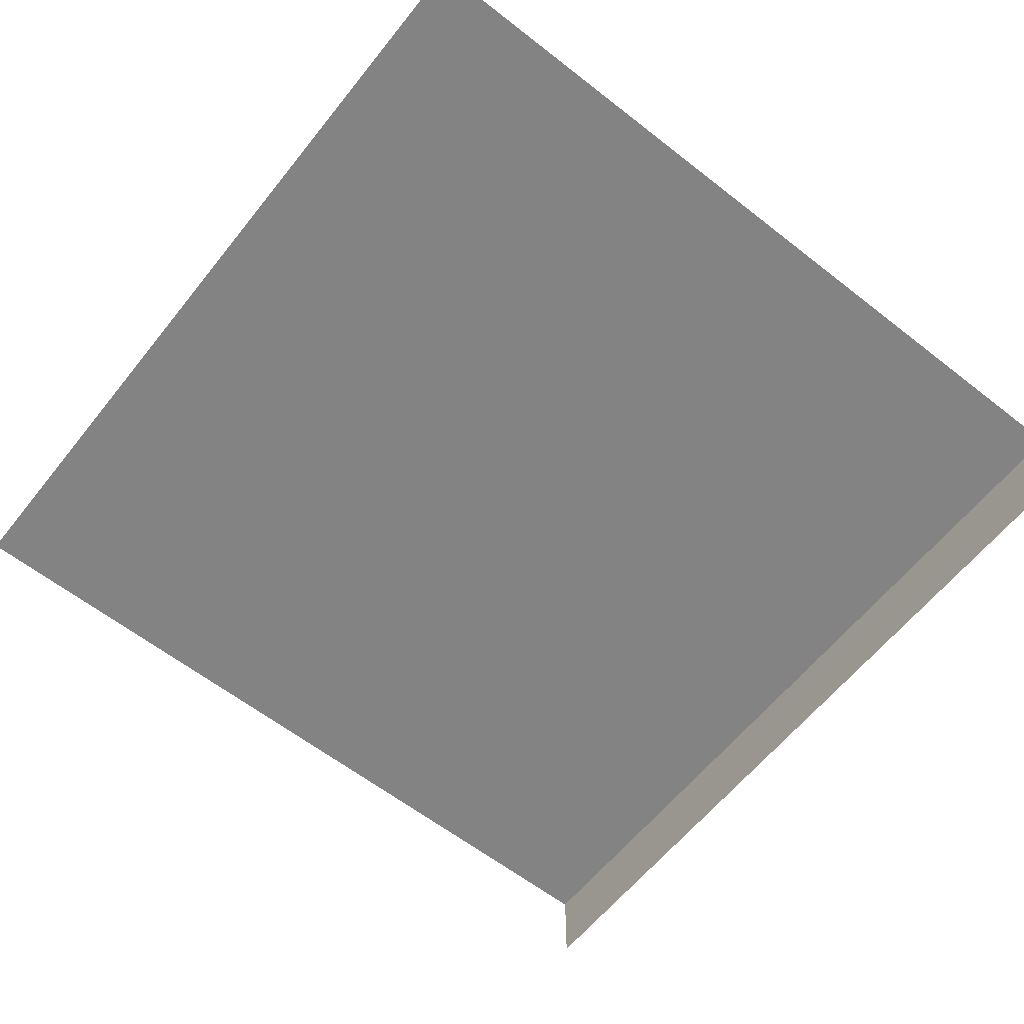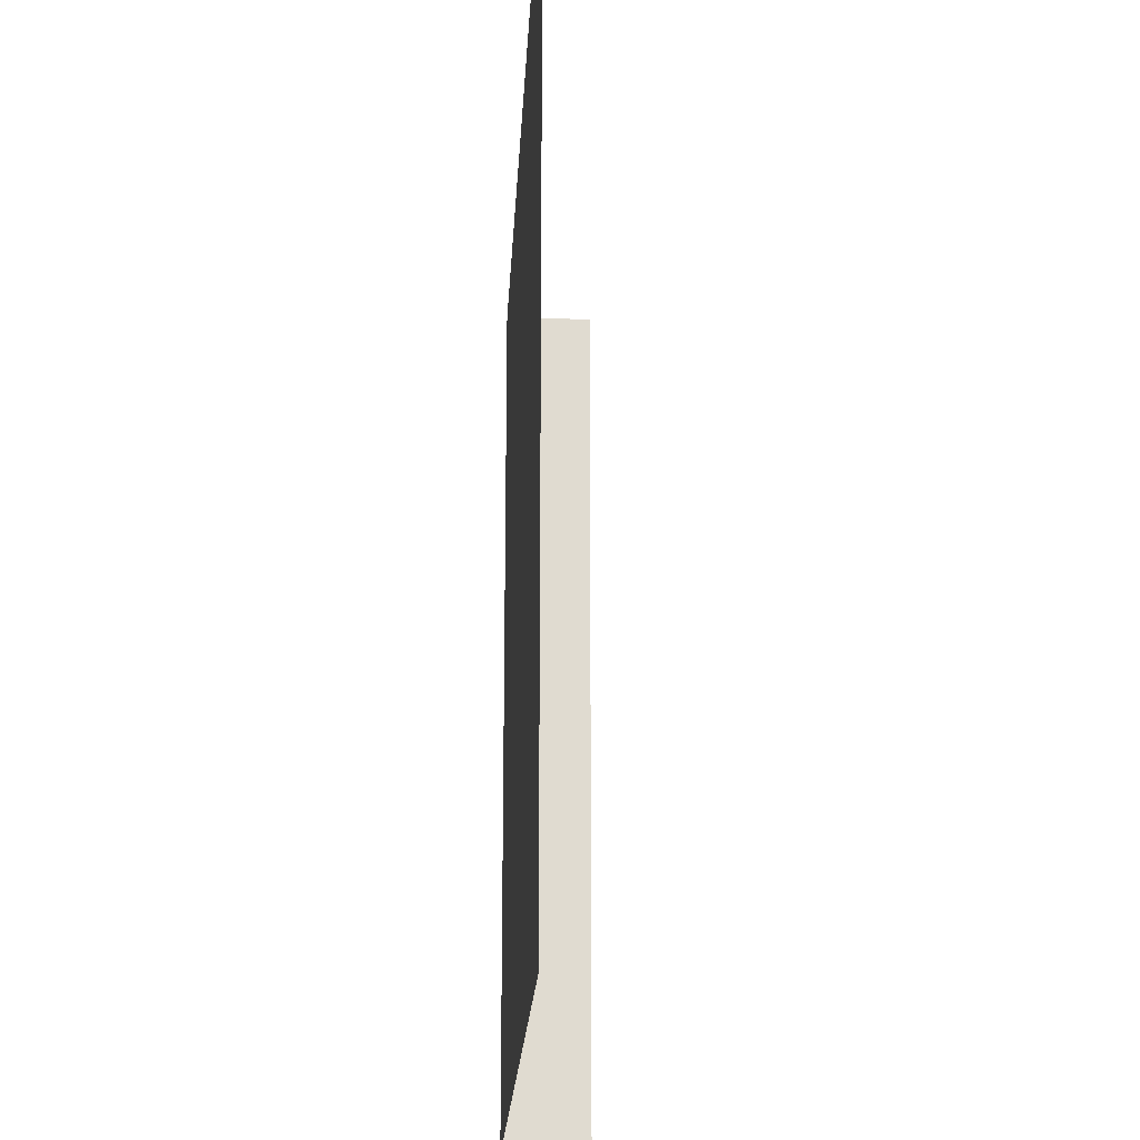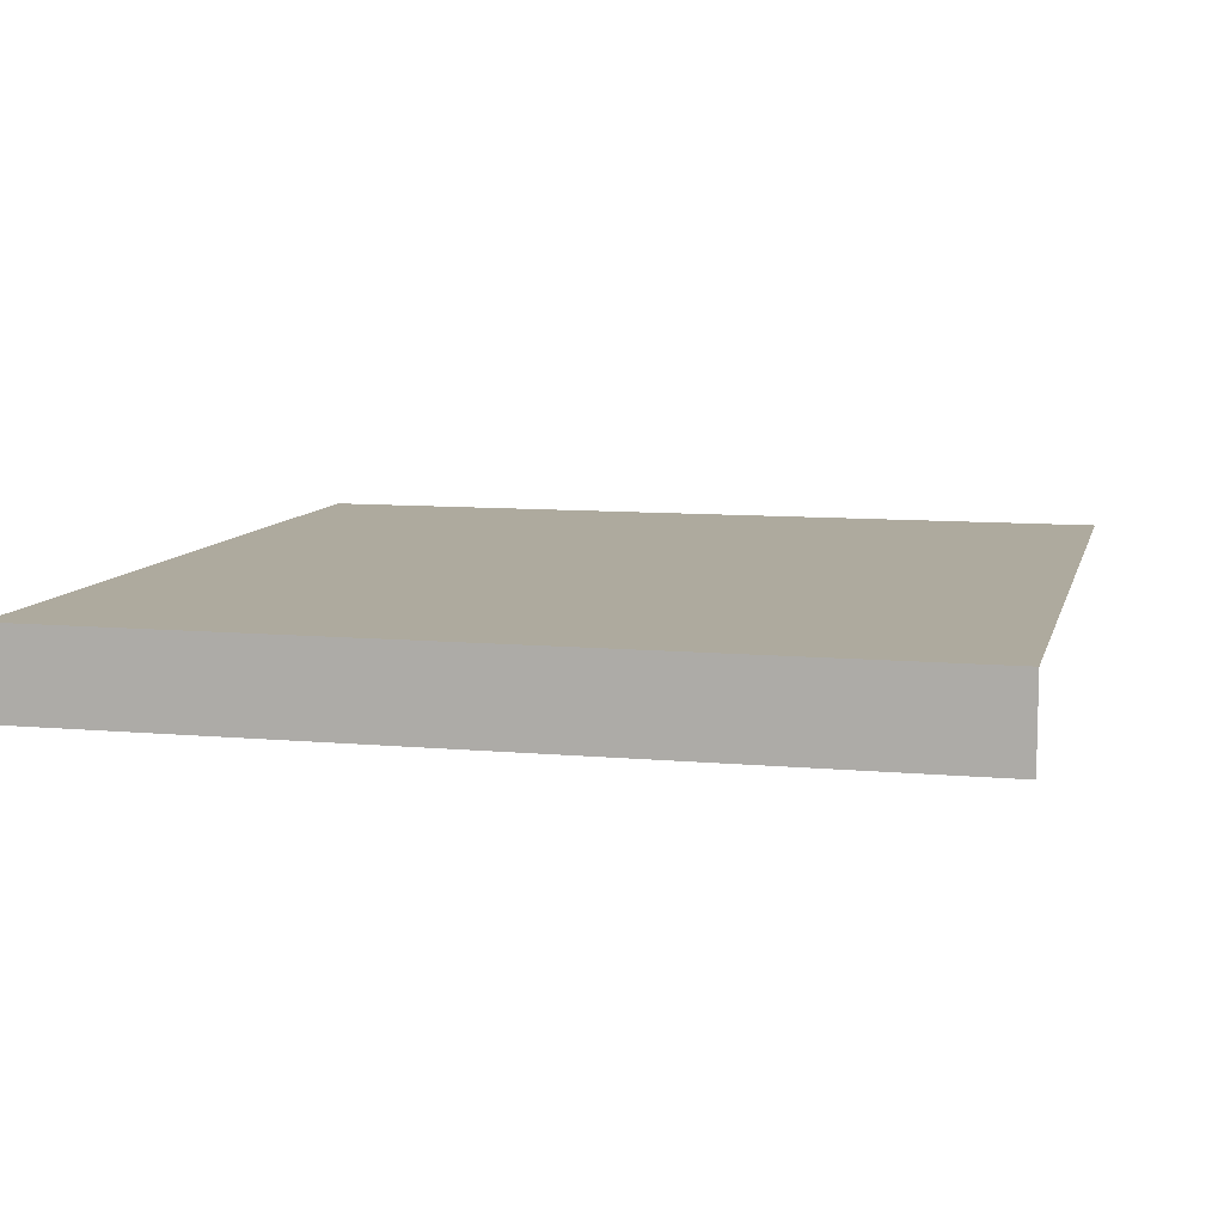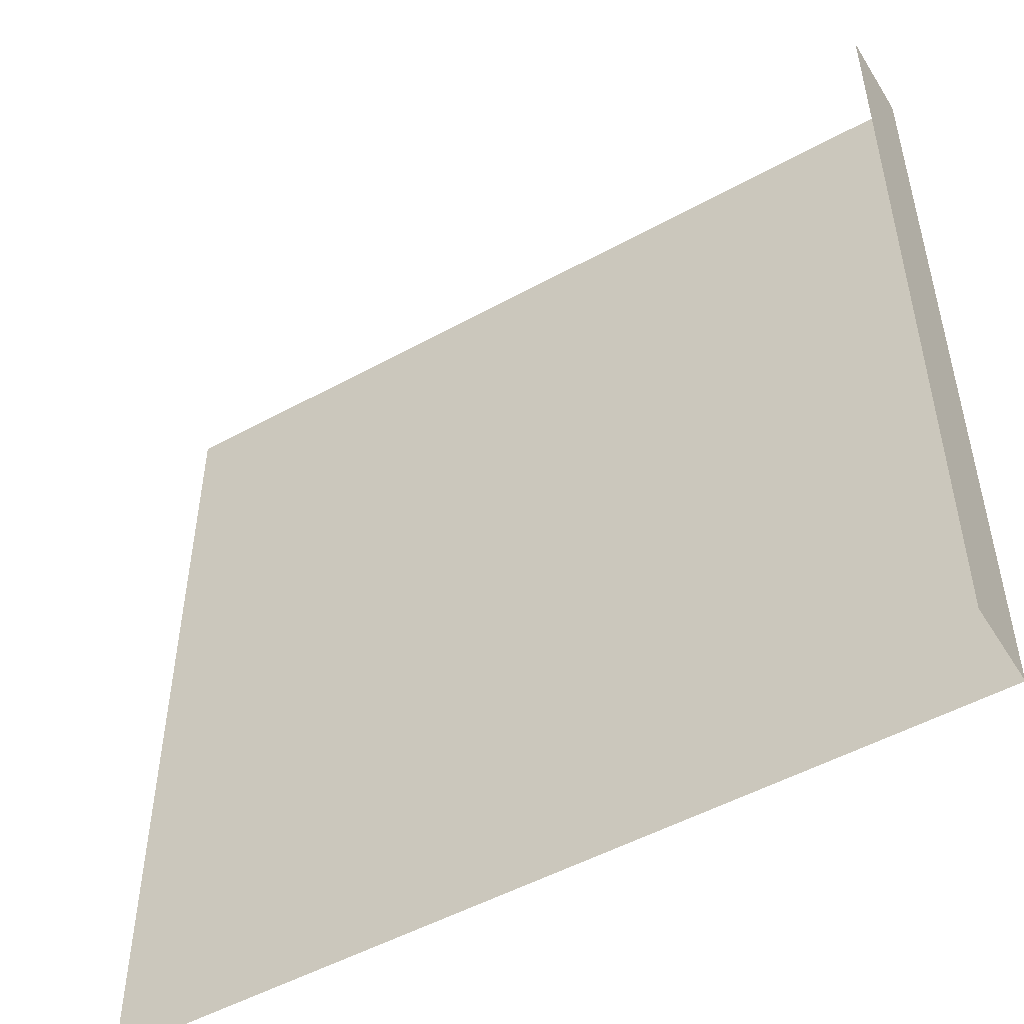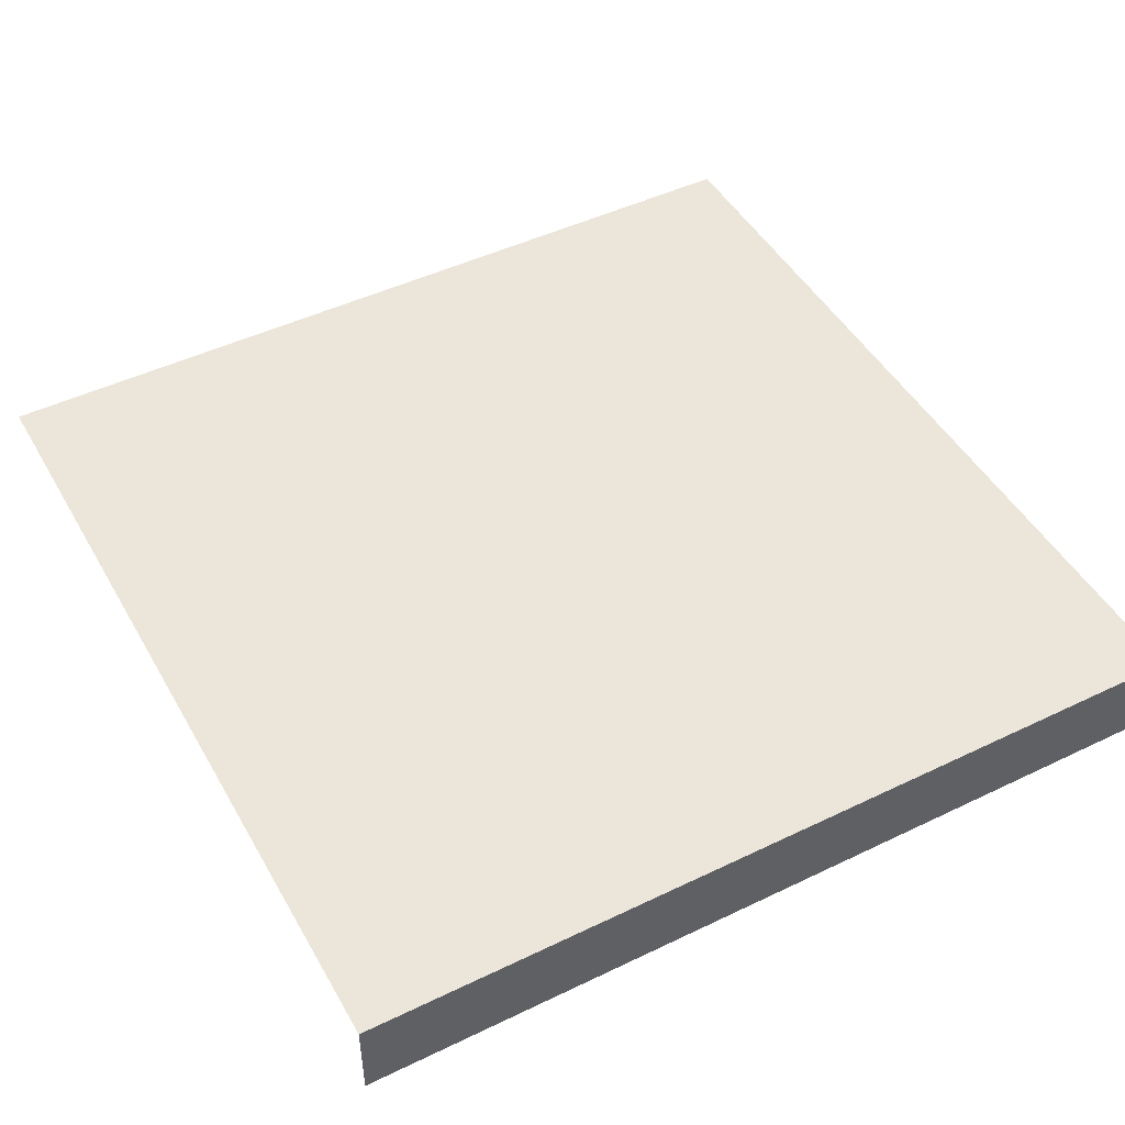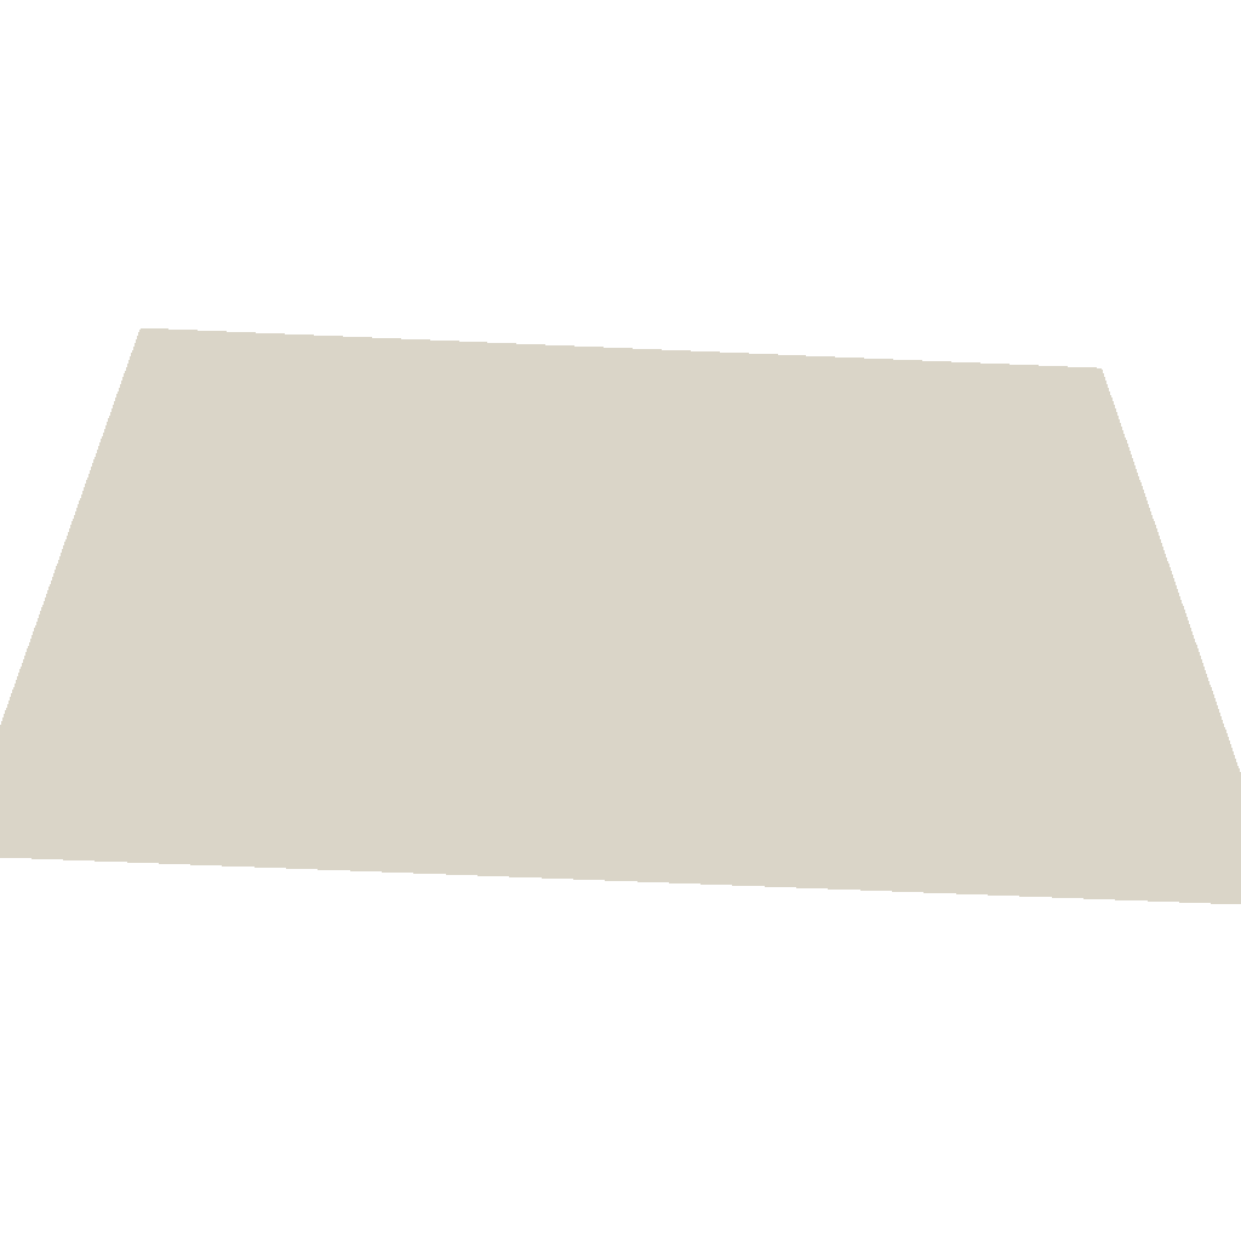
<metadata>
{"format":"obj","ext":"obj","renderer":"f3d","projection":"perspective","resolution":1024,"background":"white","views":[{"elev":-61.2,"azim":141.5,"up":"+Z"},{"elev":-19.5,"azim":87.0,"up":"+Y"},{"elev":9.2,"azim":-76.4,"up":"+Z"},{"elev":-50.8,"azim":-149.0,"up":"+Y"},{"elev":47.4,"azim":-118.5,"up":"+Z"},{"elev":-61.4,"azim":-2.6,"up":"+Y"}]}
</metadata>
<code>
o Plane
v 5 -5 0
v 5 5 0
v -5 5 0
v -5  -5 0
v -5  5 -1
v -5  -5 -1
f 1 2 3
f 1 3 4
f 5 4 3
f 4 5 6

</code>
